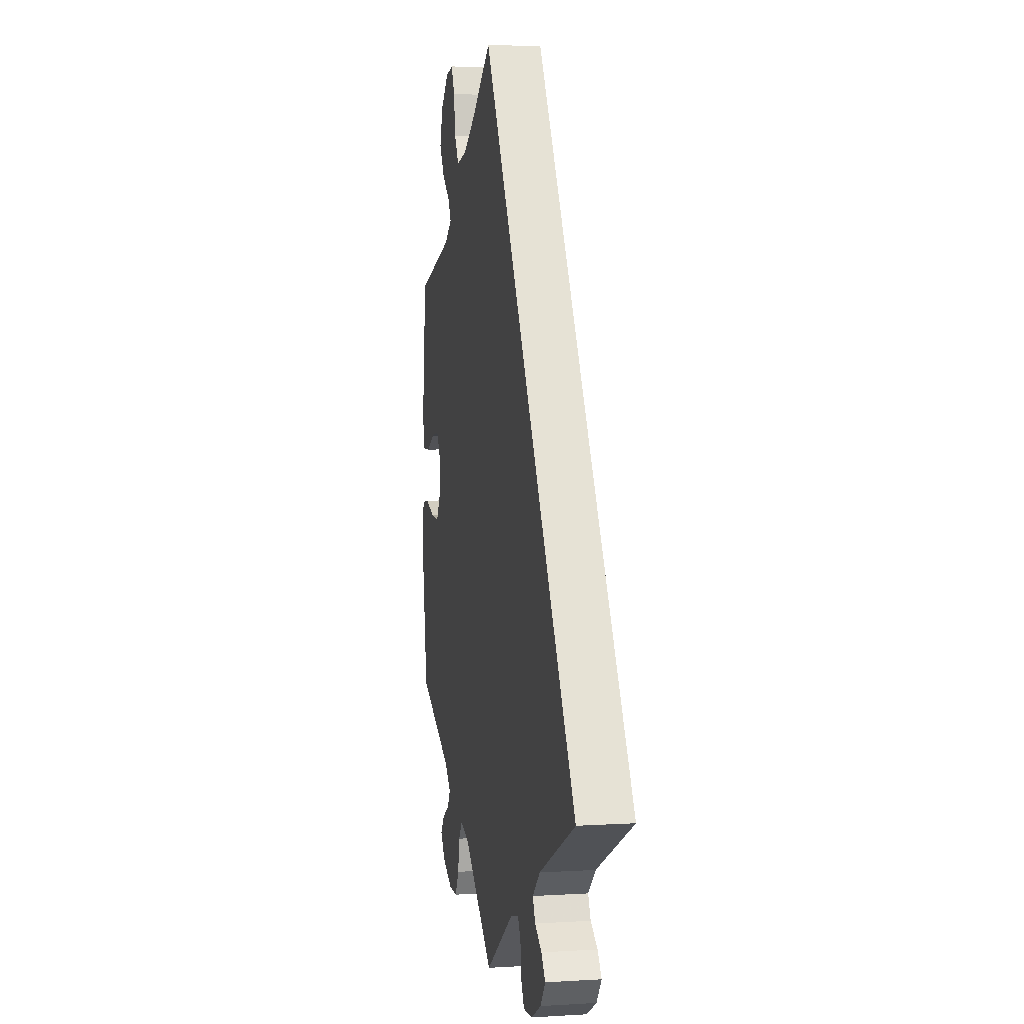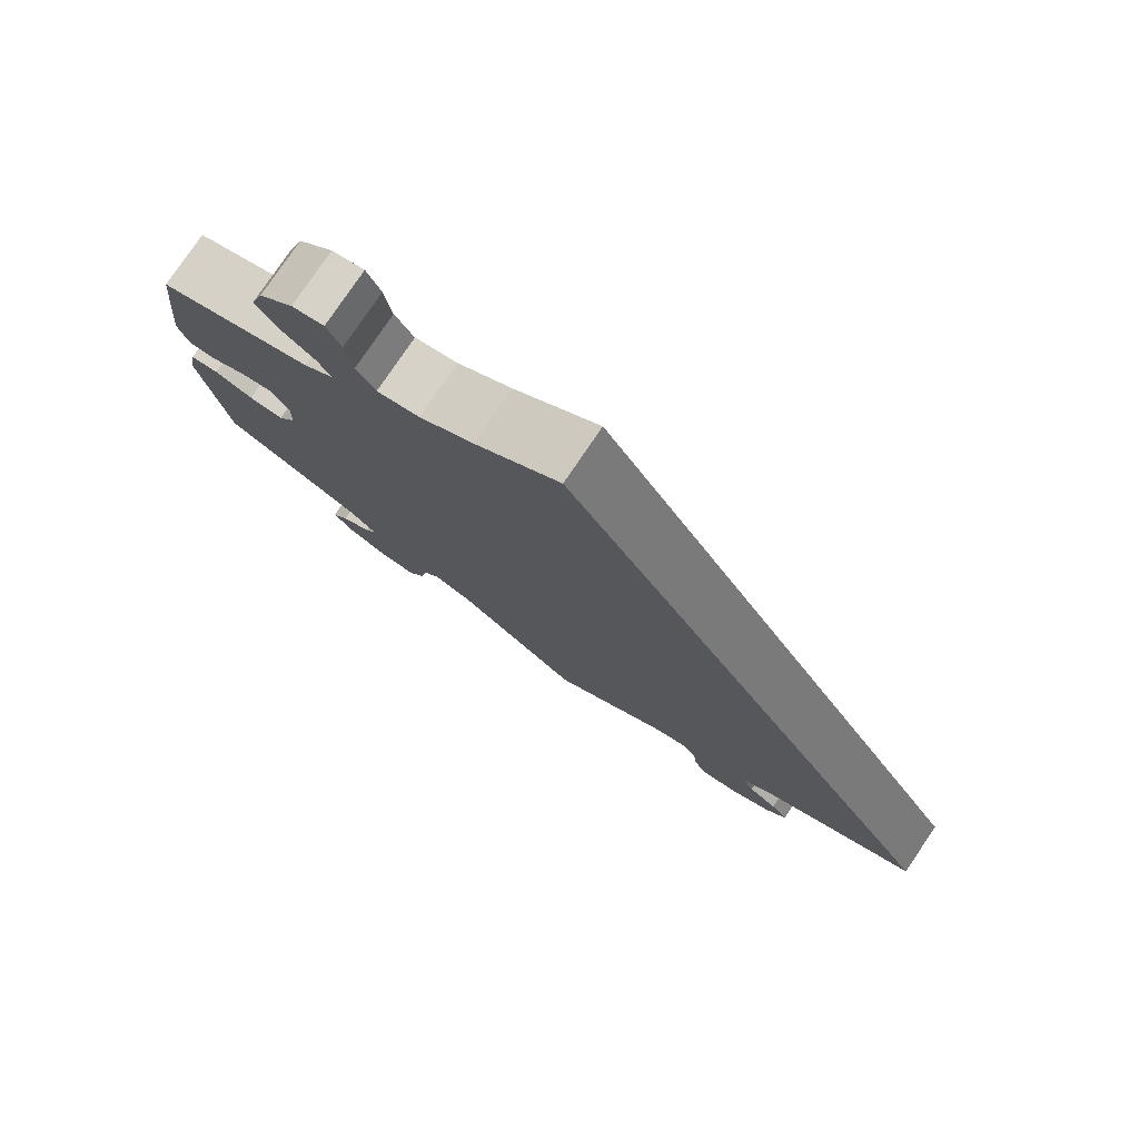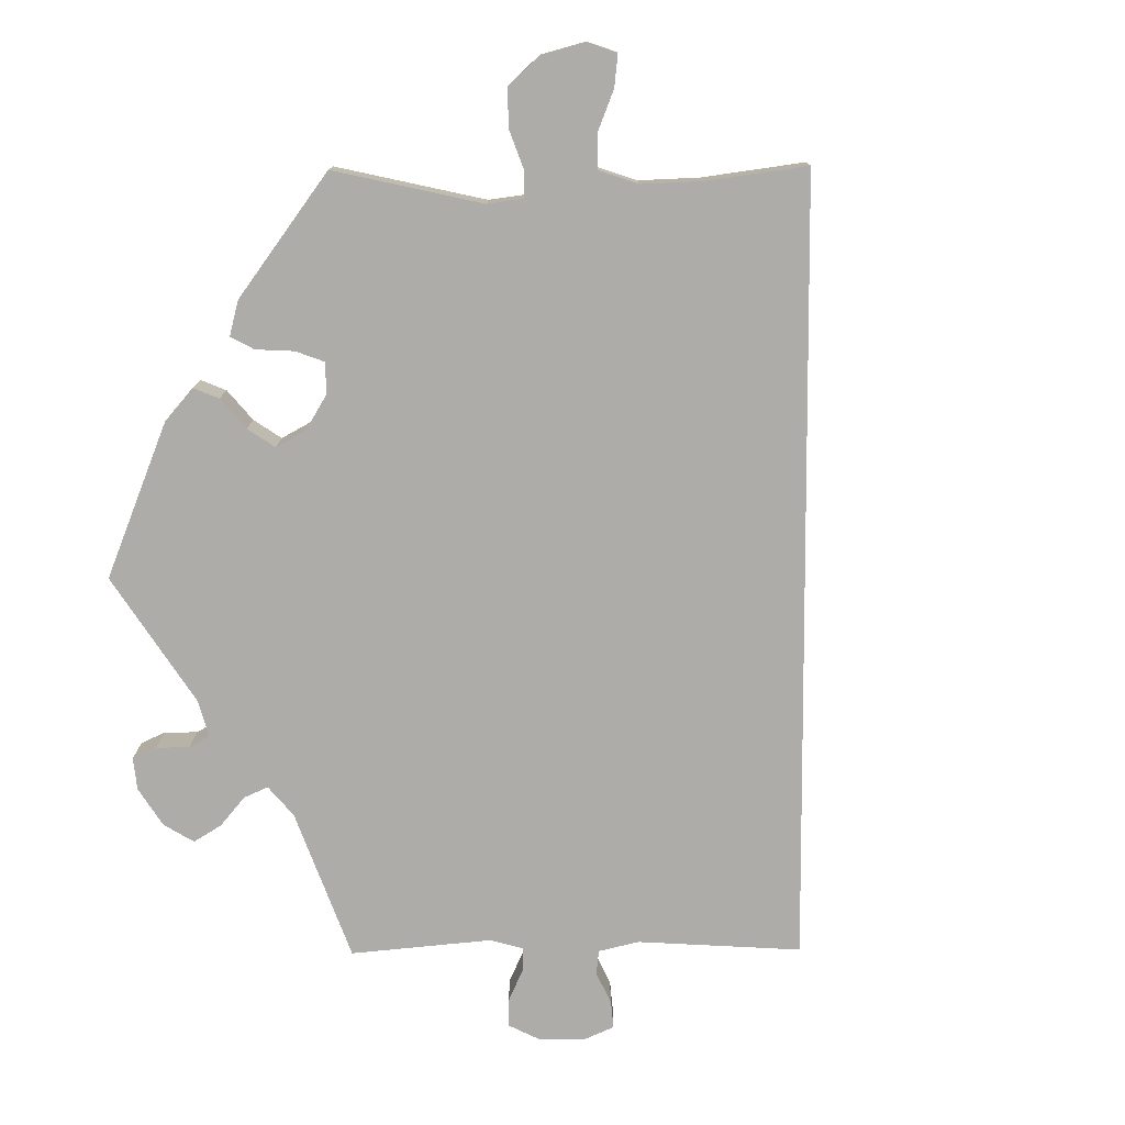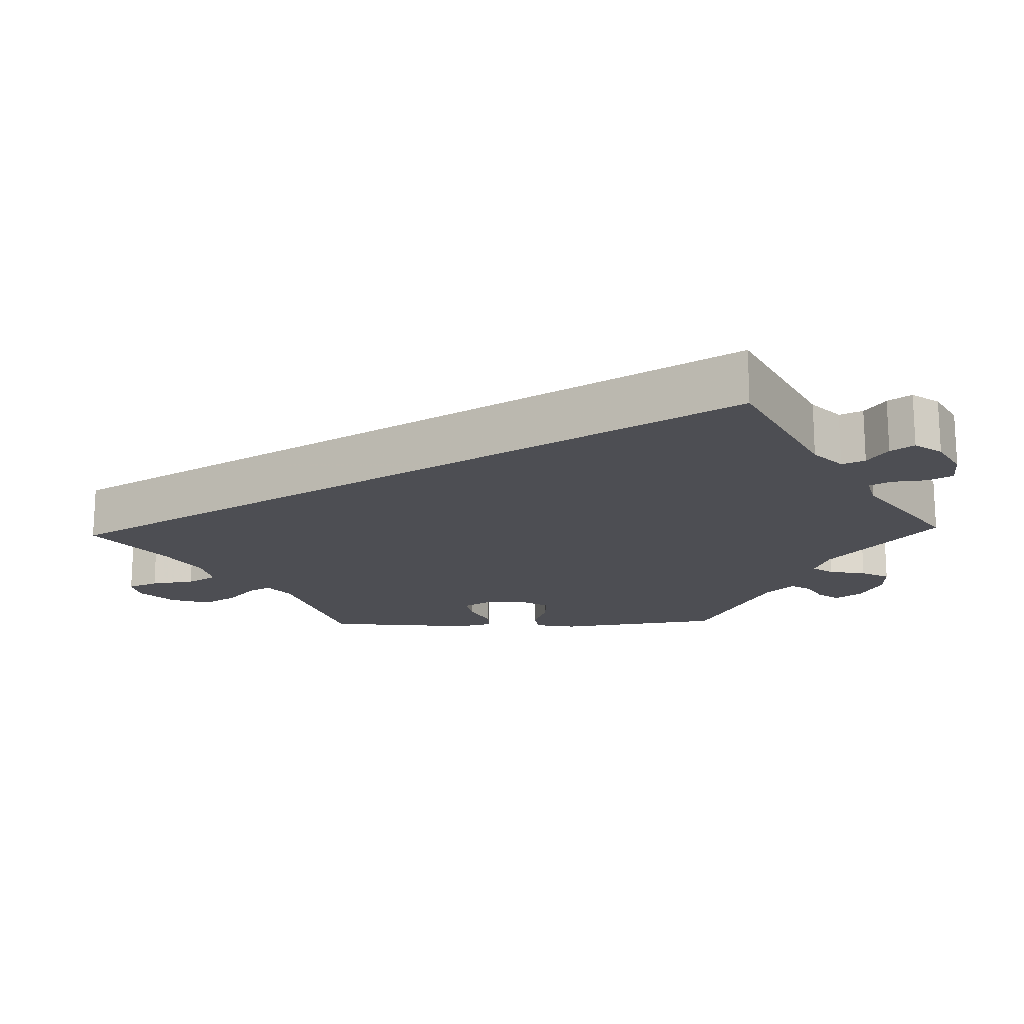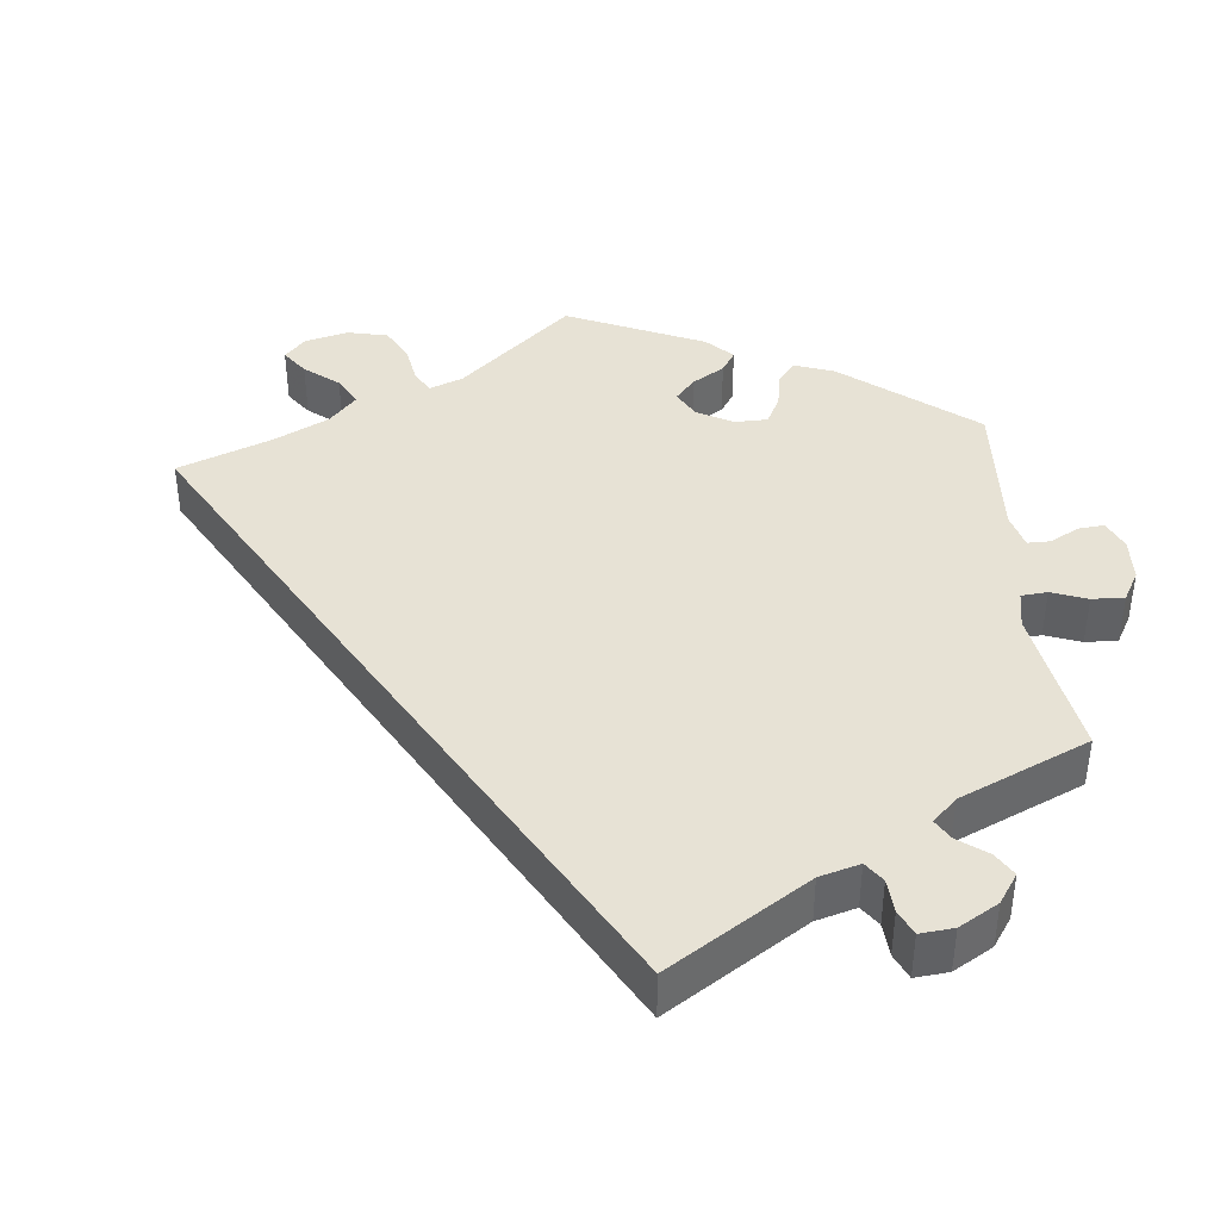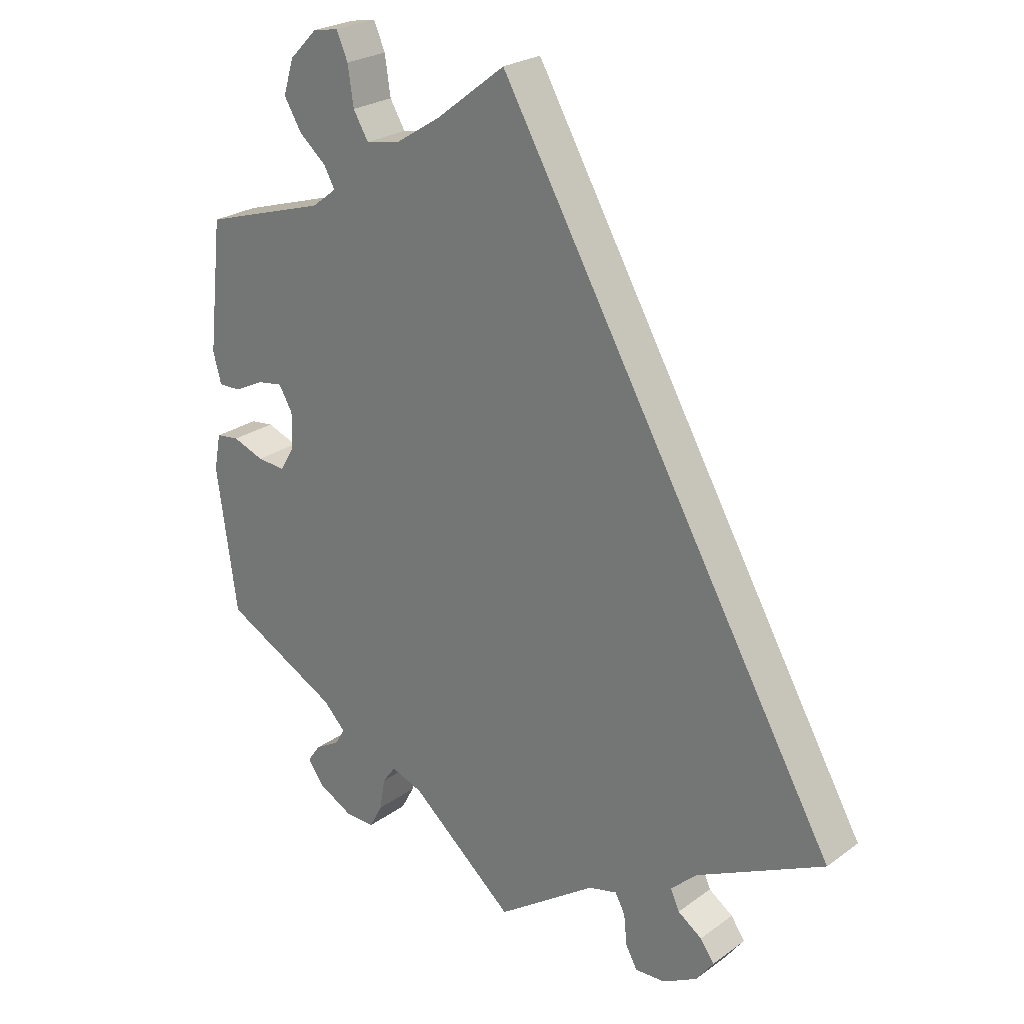
<metadata>
{"format":"obj","ext":"obj","renderer":"f3d","projection":"perspective","resolution":1024,"background":"white","views":[{"elev":4.7,"azim":78.9,"up":"+Z"},{"elev":78.7,"azim":34.1,"up":"+Z"},{"elev":-77.0,"azim":-29.5,"up":"+Y"},{"elev":-17.3,"azim":91.9,"up":"+Y"},{"elev":40.2,"azim":114.8,"up":"+Y"},{"elev":25.0,"azim":40.8,"up":"+Z"}]}
</metadata>
<code>
v -0.426 0.07 -0.043
v -0.318 0.07 -0.439
v -0.394 0.07 -0.518
v -0.18 0.07 0.491
v -0.259 0.07 0.52
v -0.339 0.07 0.372
v -0.547 0.07 0.057
v 0.37 0.07 -0.537
v -0.423 0.07 0.089
v -0.327 0.07 0.613
v -0.402 0.07 -0.004
v -0.286 0.07 0.621
v 0 0.07 0.62
v -0.236 0.07 -0.493
v 0.537 0.07 -0.31
v -0.317 0.07 0.433
v -0.388 0.07 0.515
v -0.3 0.07 0.402
v -0.521 0.07 -0.022
v -0.537 0.07 -0.31
v -0.334 0.07 -0.466
v 0 0.07 -0.62
v -0.235 0.07 0.48
v -0.537 0.07 0.31
v -0.11 0.07 0.535
v -0.464 0.07 0.082
v 0.202 0.07 -0.497
v 0.31 0.07 -0.48
v 0.241 0.07 -0.607
v -0.354 0.07 -0.403
v -0.215 0.07 -0.464
v 0.289 0.07 -0.604
v -0.165 0.07 -0.482
v -0.511 0.07 0.058
v -0.401 0.07 0.052
v -0.373 0.07 -0.489
v 0.343 0.07 -0.574
v -0.558 0.07 -0.027
v 0.348 0.07 -0.506
v -0.314 0.07 -0.582
v -0.371 0.07 0.569
v 0.218 0.07 -0.526
v -0.36 0.07 0.469
v -0.569 0.07 -0.084
v 0.223 0.07 -0.574
v 0.337 0.07 -0.41
v -0.266 0.07 -0.583
v 0.157 0.07 -0.509
v 0.296 0.07 -0.449
v -0.56 0.07 0.105
v -0.268 0.07 0.58
v -0.471 0.07 -0.04
v -0.368 0.07 -0.554
v -0.245 0.07 -0.544
v -0.426 -0 -0.043
v -0.318 -0 -0.439
v -0.394 -0 -0.518
v -0.18 -0 0.491
v -0.259 -0 0.52
v -0.339 -0 0.372
v -0.547 -0 0.057
v 0.37 -0 -0.537
v -0.423 -0 0.089
v -0.327 -0 0.613
v -0.402 -0 -0.004
v -0.286 -0 0.621
v 0 -0 0.62
v -0.236 -0 -0.493
v 0.537 -0 -0.31
v -0.317 -0 0.433
v -0.388 -0 0.515
v -0.3 -0 0.402
v -0.521 -0 -0.022
v -0.537 -0 -0.31
v -0.334 -0 -0.466
v 0 -0 -0.62
v -0.235 -0 0.48
v -0.537 -0 0.31
v -0.11 -0 0.535
v -0.464 -0 0.082
v 0.202 -0 -0.497
v 0.31 -0 -0.48
v 0.241 -0 -0.607
v -0.354 -0 -0.403
v -0.215 -0 -0.464
v 0.289 -0 -0.604
v -0.165 -0 -0.482
v -0.511 -0 0.058
v -0.401 -0 0.052
v -0.373 -0 -0.489
v 0.343 -0 -0.574
v -0.558 -0 -0.027
v 0.348 -0 -0.506
v -0.314 -0 -0.582
v -0.371 -0 0.569
v 0.218 -0 -0.526
v -0.36 -0 0.469
v -0.569 -0 -0.084
v 0.223 -0 -0.574
v 0.337 -0 -0.41
v -0.266 -0 -0.583
v 0.157 -0 -0.509
v 0.296 -0 -0.449
v -0.56 -0 0.105
v -0.268 -0 0.58
v -0.471 -0 -0.04
v -0.368 -0 -0.554
v -0.245 -0 -0.544
f 25 13 15 46
f 4 25 46 49
f 23 4 49 28
f 5 23 28
f 10 12 51 5
f 10 5 28
f 41 10 28
f 16 43 17 41
f 18 16 41 28
f 6 18 28
f 24 6 28
f 26 34 7 50
f 9 26 50 24
f 35 9 24 28
f 44 38 19 52
f 30 20 44 52
f 2 30 52 1
f 53 3 36 21
f 53 21 2
f 40 53 2
f 14 54 47 40
f 31 14 40 2
f 48 22 33
f 27 48 33 31
f 32 29 45 42
f 32 42 27
f 37 32 27
f 28 39 8 37
f 11 35 28 37
f 1 11 37 27
f 27 31 2 1
f 100 69 67 79
f 103 100 79 58
f 82 103 58 77
f 82 77 59
f 59 105 66 64
f 82 59 64
f 82 64 95
f 95 71 97 70
f 82 95 70 72
f 82 72 60
f 82 60 78
f 104 61 88 80
f 78 104 80 63
f 82 78 63 89
f 106 73 92 98
f 106 98 74 84
f 55 106 84 56
f 75 90 57 107
f 56 75 107
f 56 107 94
f 94 101 108 68
f 56 94 68 85
f 87 76 102
f 85 87 102 81
f 96 99 83 86
f 81 96 86
f 81 86 91
f 91 62 93 82
f 91 82 89 65
f 81 91 65 55
f 55 56 85 81
f 46 100 103 49
f 49 103 82 28
f 28 82 93 39
f 39 93 62 8
f 8 62 91 37
f 37 91 86 32
f 32 86 83 29
f 29 83 99 45
f 45 99 96 42
f 42 96 81 27
f 27 81 102 48
f 48 102 76 22
f 22 76 87 33
f 33 87 85 31
f 31 85 68 14
f 14 68 108 54
f 54 108 101 47
f 47 101 94 40
f 40 94 107 53
f 53 107 57 3
f 3 57 90 36
f 36 90 75 21
f 21 75 56 2
f 2 56 84 30
f 30 84 74 20
f 20 74 98 44
f 44 98 92 38
f 38 92 73 19
f 19 73 106 52
f 52 106 55 1
f 1 55 65 11
f 11 65 89 35
f 35 89 63 9
f 9 63 80 26
f 26 80 88 34
f 34 88 61 7
f 7 61 104 50
f 50 104 78 24
f 24 78 60 6
f 6 60 72 18
f 18 72 70 16
f 16 70 97 43
f 43 97 71 17
f 17 71 95 41
f 41 95 64 10
f 10 64 66 12
f 12 66 105 51
f 51 105 59 5
f 5 59 77 23
f 23 77 58 4
f 4 58 79 25
f 25 79 67 13
f 13 67 69 15
f 15 69 100 46

</code>
